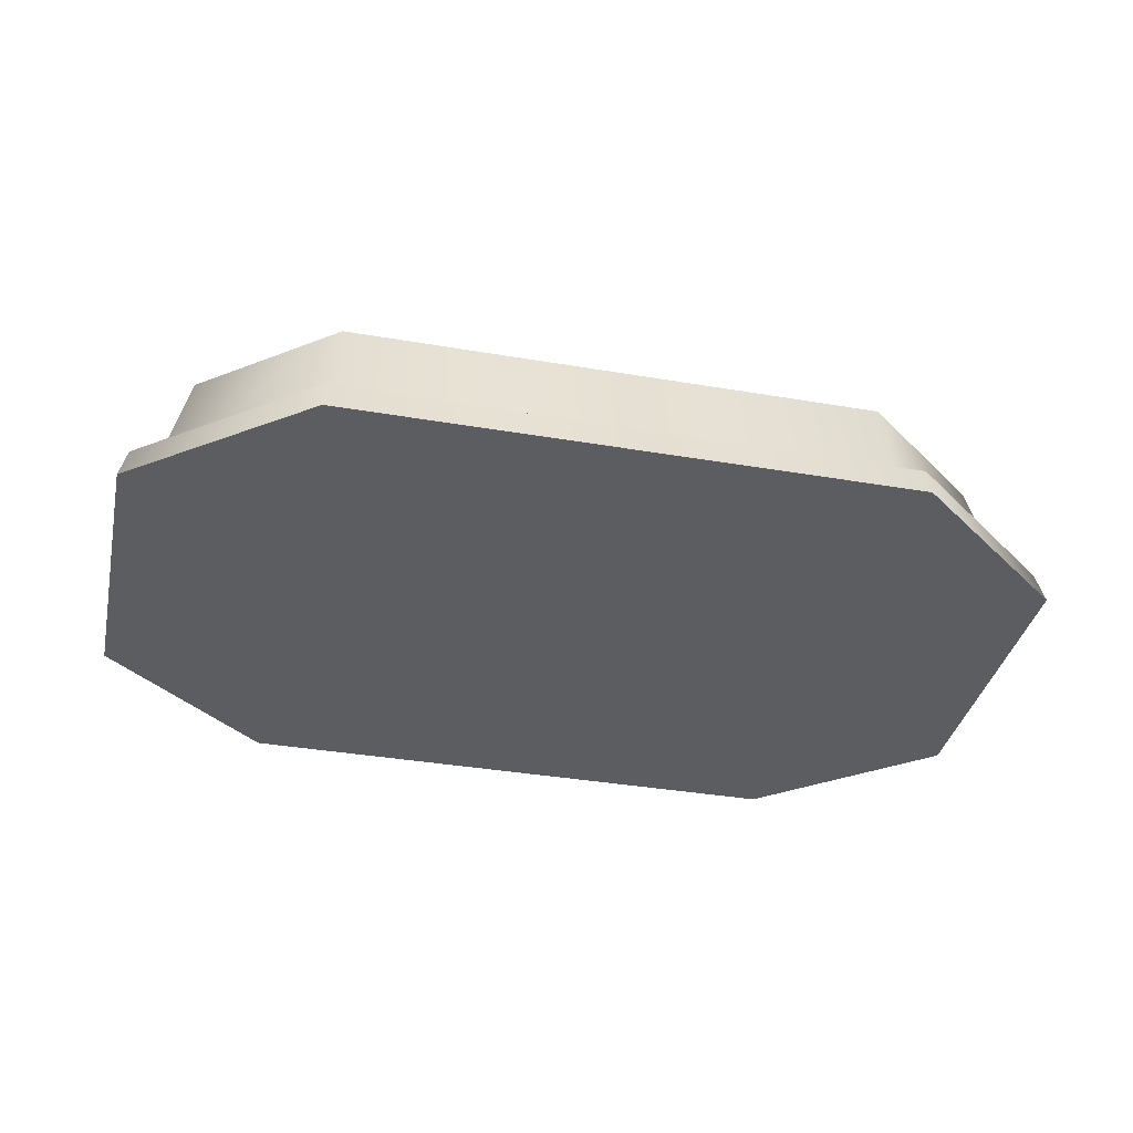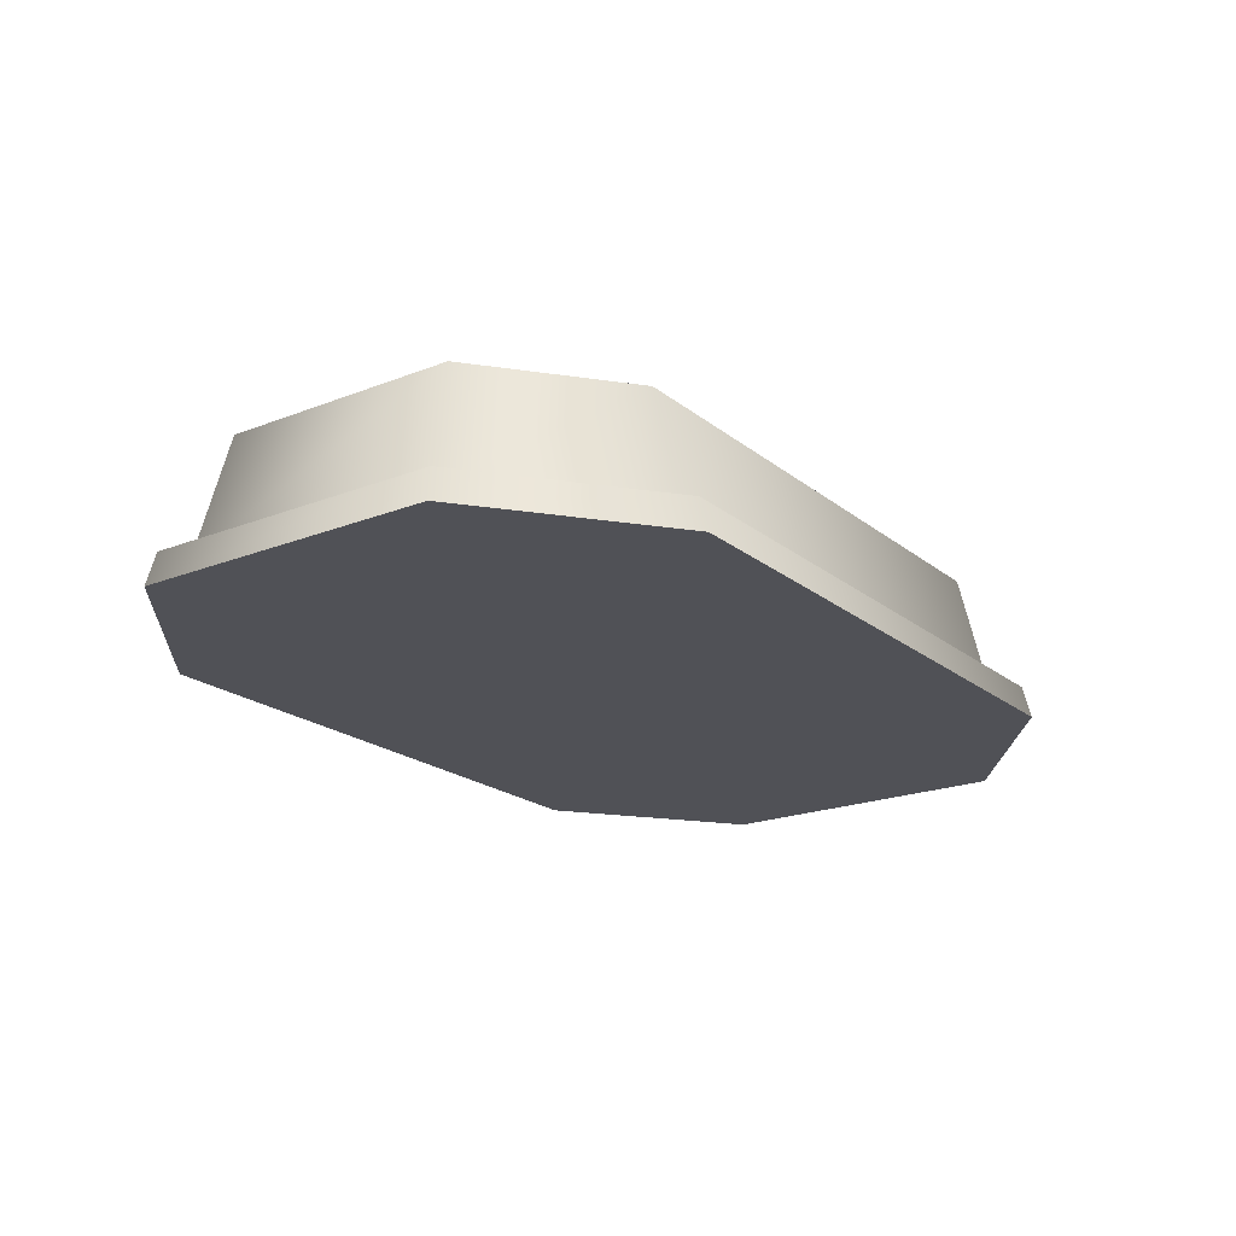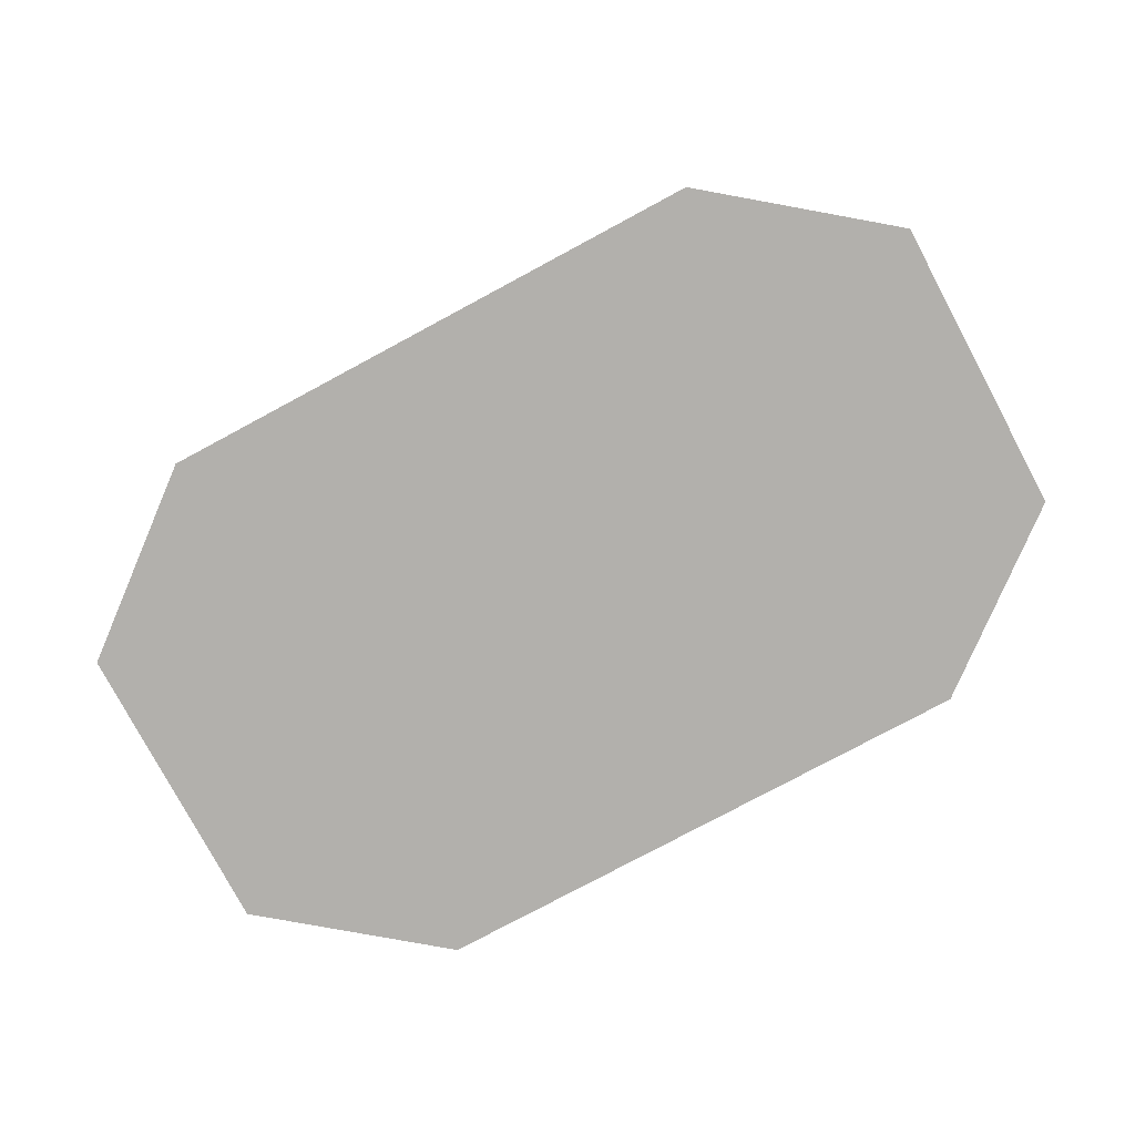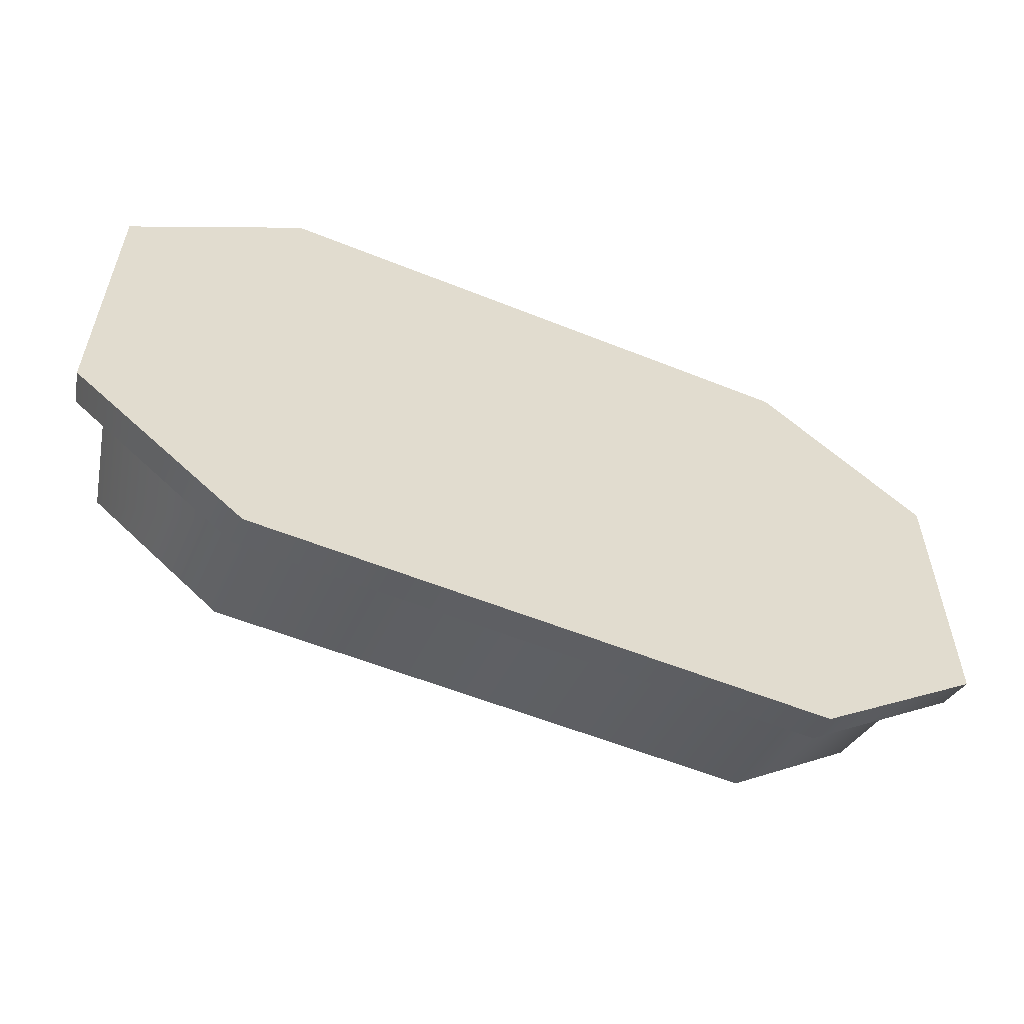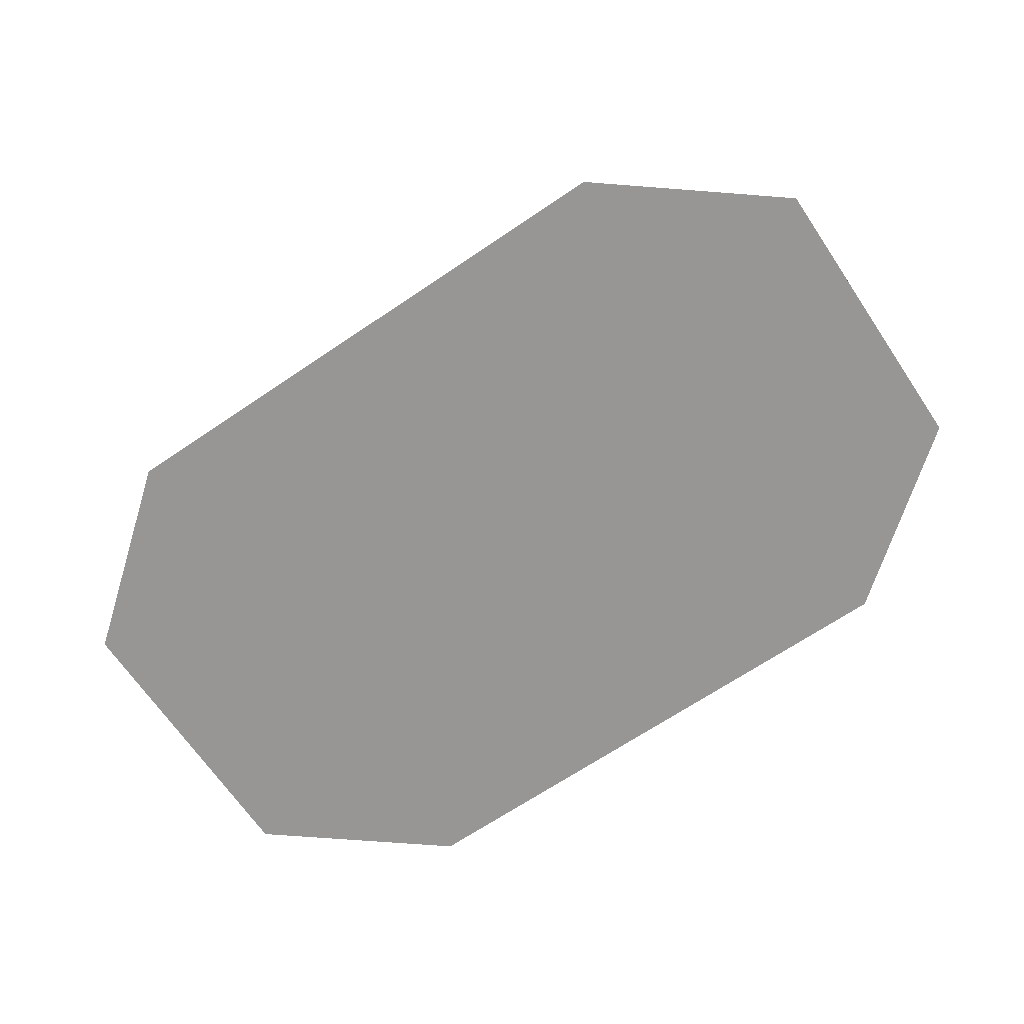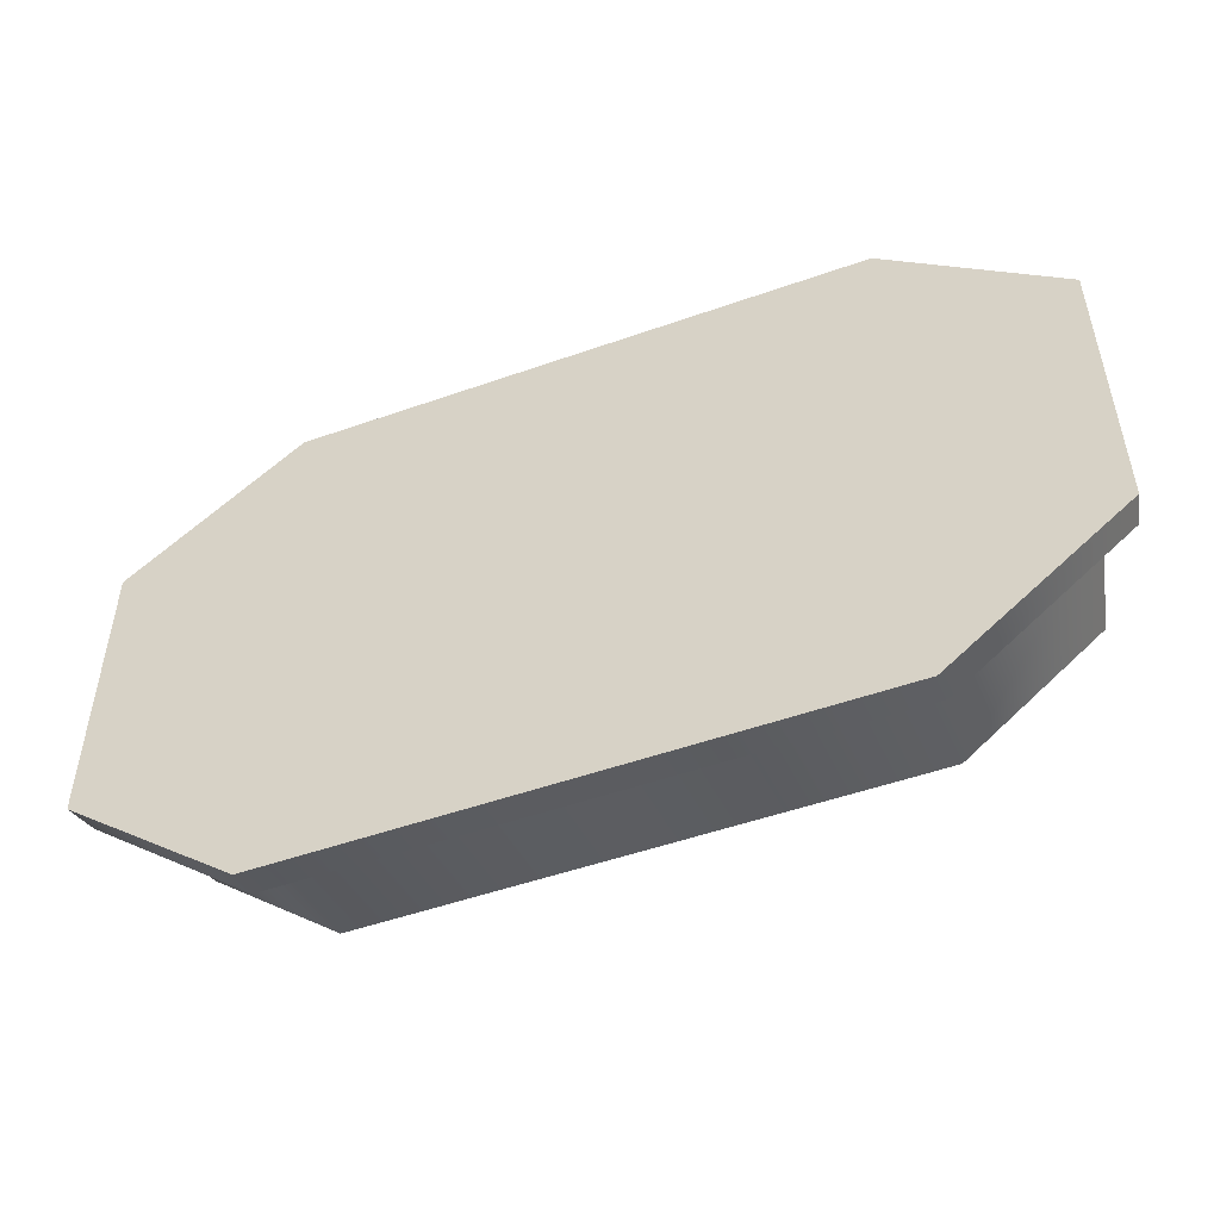
<metadata>
{"format":"obj","ext":"obj","renderer":"f3d","projection":"perspective","resolution":1024,"background":"white","views":[{"elev":-36.7,"azim":-12.5,"up":"+Y"},{"elev":-20.5,"azim":125.5,"up":"+Y"},{"elev":-78.7,"azim":-151.8,"up":"+Y"},{"elev":-56.7,"azim":-22.8,"up":"+Z"},{"elev":-67.8,"azim":-145.9,"up":"+Y"},{"elev":-50.6,"azim":21.1,"up":"+Z"}]}
</metadata>
<code>
g SM_Prop_PetBowl_02
v 0.05618 0.09334 0.0597
v -0.002289 0.09334 -0.0597
v 0.05618 0.09334 -0.0597
v 0.1596 0.09334 -0.1194
v -0.002289 0.09334 0.0597
v -0.1057 0.09334 0.1194
v -0.1057 0.09334 -0.1194
v 0.1596 0.09334 0.1194
v 0.1938 0.09334 -0.1406
v 0.2757 0.09334 -0.07378
v -0.1399 0.09334 -0.1406
v 0.263 0.09334 -0.0597
v -0.2091 0.09334 -0.0597
v 0.2757 0.09334 0.07378
v -0.2218 0.09334 -0.07378
v 0.263 0.09334 0.0597
v -0.2091 0.09334 0.0597
v 0.1938 0.09334 0.1406
v -0.2218 0.09334 0.07378
v -0.1399 0.09334 0.1406
v -0.1399 0.02008 -0.158
v -0.1399 0.09334 -0.1406
v -0.2218 0.09334 -0.07378
v 0.1938 0.09334 -0.1406
v -0.2376 0.02008 -0.08288
v 0.1938 0.02008 -0.158
v -0.2218 0.09334 0.07378
v 0.2914 0.02008 -0.08288
v -0.2376 0.02008 0.08288
v 0.2757 0.09334 -0.07378
v -0.1399 0.09334 0.1406
v 0.2914 0.02008 0.08288
v -0.1399 0.02008 0.158
v 0.2757 0.09334 0.07378
v 0.1938 0.09334 0.1406
v 0.1938 0.02008 0.158
v 0.2245 0.0519 0.03748
v 0.1596 0.05597 -1.221e-06
v 0.2245 0.0519 -0.03748
v 0.1596 0.0519 0.07495
v 0.1596 0.0519 -0.07495
v 0.09467 0.0519 0.03748
v 0.09467 0.0519 -0.03748
v -0.04078 0.0519 0.03748
v -0.1057 0.05597 -1.221e-06
v -0.04078 0.0519 -0.03748
v -0.1057 0.0519 0.07495
v -0.1057 0.0519 -0.07495
v -0.1706 0.0519 0.03748
v -0.1706 0.0519 -0.03748
v 0 0 0
v -0.2575 0 -0.09439
v -0.2575 0 0.09439
v -0.1502 0 0.1799
v -0.1502 0 -0.1799
v 0.2041 0 0.1799
v 0.2041 0 -0.1799
v 0.3114 0 0.09439
v 0.3114 0 -0.09439
v -0.2575 0 -0.09439
v -0.2529 0.02008 -0.09164
v -0.2529 0.02008 0.09164
v -0.2575 0 0.09439
v -0.1502 0 -0.1799
v -0.1502 0.02008 0.1746
v -0.1502 0.02008 -0.1746
v -0.1502 0 0.1799
v 0.2041 0 -0.1799
v 0.2041 0.02008 0.1746
v 0.2041 0.02008 -0.1746
v 0.2041 0 0.1799
v 0.3114 0 -0.09439
v 0.3068 0.02008 0.09164
v 0.3068 0.02008 -0.09164
v 0.3114 0 0.09439
v 0.2492 0.09773 0.05175
v 0.2245 0.0519 0.03748
v 0.2245 0.0519 -0.03748
v 0.2492 0.09773 -0.05175
v 0.1596 0.09773 0.1035
v 0.1596 0.0519 -0.07495
v 0.1596 0.0519 0.07495
v 0.1596 0.09773 -0.1035
v 0.06994 0.09773 0.05175
v 0.09467 0.0519 -0.03748
v 0.09467 0.0519 0.03748
v 0.06994 0.09773 -0.05175
v -0.01606 0.09773 0.05175
v -0.04078 0.0519 0.03748
v -0.04078 0.0519 -0.03748
v -0.01606 0.09773 -0.05175
v -0.1057 0.09773 0.1035
v -0.1057 0.0519 -0.07495
v -0.1057 0.0519 0.07495
v -0.1057 0.09773 -0.1035
v -0.1953 0.09773 0.05175
v -0.1706 0.0519 -0.03748
v -0.1706 0.0519 0.03748
v -0.1953 0.09773 -0.05175
v -0.2376 0.02008 0.08288
v -0.2529 0.02008 0.09164
v -0.2529 0.02008 -0.09164
v -0.2376 0.02008 -0.08288
v -0.1399 0.02008 0.158
v -0.1502 0.02008 -0.1746
v -0.1502 0.02008 0.1746
v -0.1399 0.02008 -0.158
v 0.1938 0.02008 0.158
v 0.2041 0.02008 -0.1746
v 0.2041 0.02008 0.1746
v 0.1938 0.02008 -0.158
v 0.2914 0.02008 0.08288
v 0.3068 0.02008 -0.09164
v 0.3068 0.02008 0.09164
v 0.2914 0.02008 -0.08288
v 0.263 0.09334 0.0597
v 0.2492 0.09773 0.05175
v 0.2492 0.09773 -0.05175
v 0.263 0.09334 -0.0597
v 0.1596 0.09334 0.1194
v 0.1596 0.09773 -0.1035
v 0.1596 0.09773 0.1035
v 0.1596 0.09334 -0.1194
v 0.05618 0.09334 0.0597
v 0.06994 0.09773 -0.05175
v 0.06994 0.09773 0.05175
v 0.05618 0.09334 -0.0597
v -0.002289 0.09334 0.0597
v -0.01606 0.09773 0.05175
v -0.01606 0.09773 -0.05175
v -0.002289 0.09334 -0.0597
v -0.1057 0.09334 0.1194
v -0.1057 0.09773 -0.1035
v -0.1057 0.09773 0.1035
v -0.1057 0.09334 -0.1194
v -0.2091 0.09334 0.0597
v -0.1953 0.09773 -0.05175
v -0.1953 0.09773 0.05175
v -0.2091 0.09334 -0.0597
g SM_Prop_PetBowl_02_0
f 3 2 1
f 2 3 4
f 2 5 1
f 1 5 6
f 7 2 4
f 6 8 1
f 7 4 9
f 9 4 10
f 9 11 7
f 4 12 10
f 13 7 11
f 10 12 14
f 15 13 11
f 12 16 14
f 17 13 15
f 14 16 18
f 16 8 18
f 19 17 15
f 6 17 19
f 20 18 8
f 20 6 19
f 6 20 8
f 23 22 21
f 21 22 24
f 25 23 21
f 26 21 24
f 27 23 25
f 26 24 28
f 29 27 25
f 24 30 28
f 31 27 29
f 28 30 32
f 33 31 29
f 30 34 32
f 31 33 35
f 32 34 36
f 34 35 36
f 33 36 35
f 39 38 37
f 37 38 40
f 41 38 39
f 40 38 42
f 43 38 41
f 42 38 43
f 46 45 44
f 44 45 47
f 48 45 46
f 47 45 49
f 50 45 48
f 49 45 50
f 53 52 51
f 54 53 51
f 52 55 51
f 56 54 51
f 55 57 51
f 58 56 51
f 57 59 51
f 59 58 51
f 62 61 60
f 63 62 60
f 60 61 64
f 65 62 63
f 61 66 64
f 67 65 63
f 68 64 66
f 65 67 69
f 70 68 66
f 67 71 69
f 68 70 72
f 73 69 71
f 70 74 72
f 75 73 71
f 72 74 75
f 74 73 75
f 78 77 76
f 79 78 76
f 76 77 80
f 81 78 79
f 77 82 80
f 83 81 79
f 80 82 84
f 85 81 83
f 82 86 84
f 87 85 83
f 84 86 87
f 86 85 87
f 90 89 88
f 91 90 88
f 88 89 92
f 93 90 91
f 89 94 92
f 95 93 91
f 92 94 96
f 97 93 95
f 94 98 96
f 99 97 95
f 96 98 99
f 98 97 99
f 102 101 100
f 103 102 100
f 100 101 104
f 105 102 103
f 101 106 104
f 107 105 103
f 104 106 108
f 109 105 107
f 106 110 108
f 111 109 107
f 108 110 112
f 113 109 111
f 110 114 112
f 115 113 111
f 112 114 115
f 114 113 115
f 118 117 116
f 119 118 116
f 116 117 120
f 121 118 119
f 117 122 120
f 123 121 119
f 120 122 124
f 125 121 123
f 122 126 124
f 127 125 123
f 124 126 127
f 126 125 127
f 130 129 128
f 131 130 128
f 128 129 132
f 133 130 131
f 129 134 132
f 135 133 131
f 132 134 136
f 137 133 135
f 134 138 136
f 139 137 135
f 136 138 139
f 138 137 139

</code>
